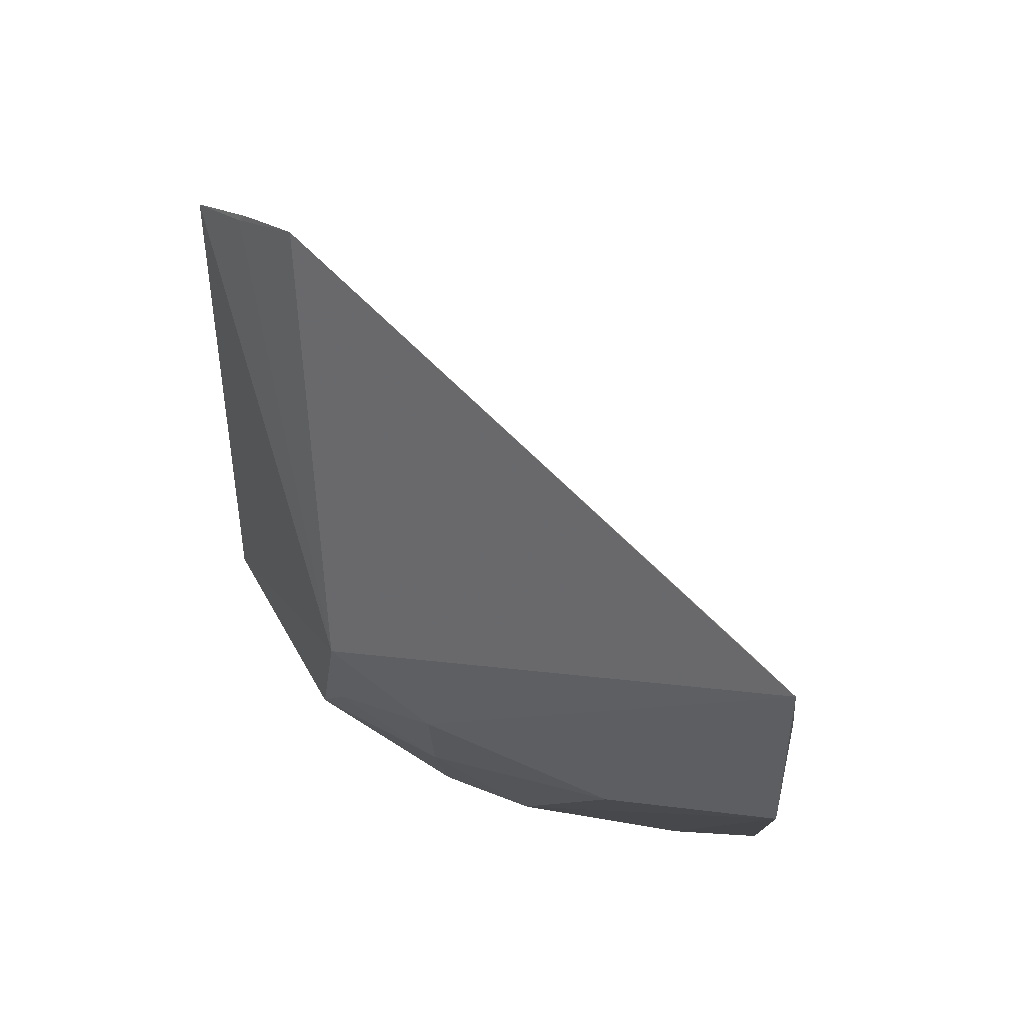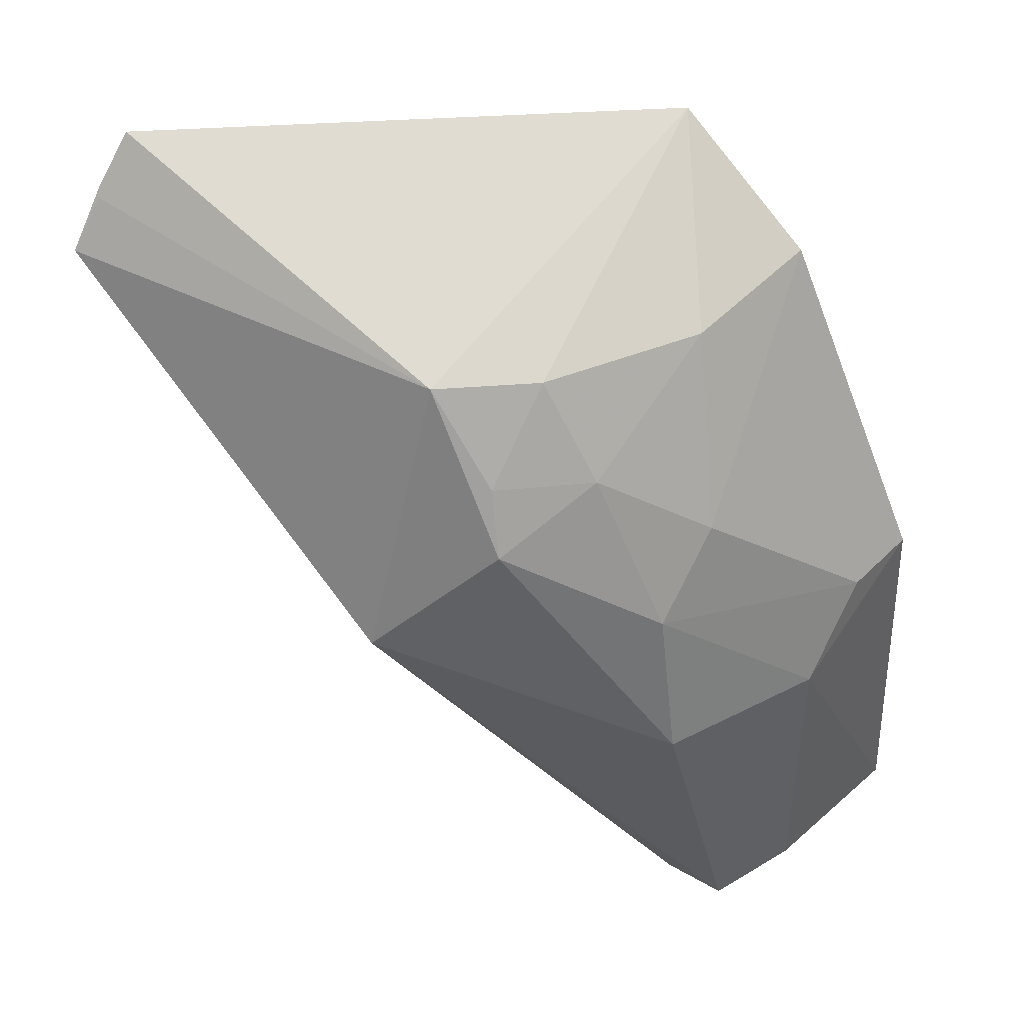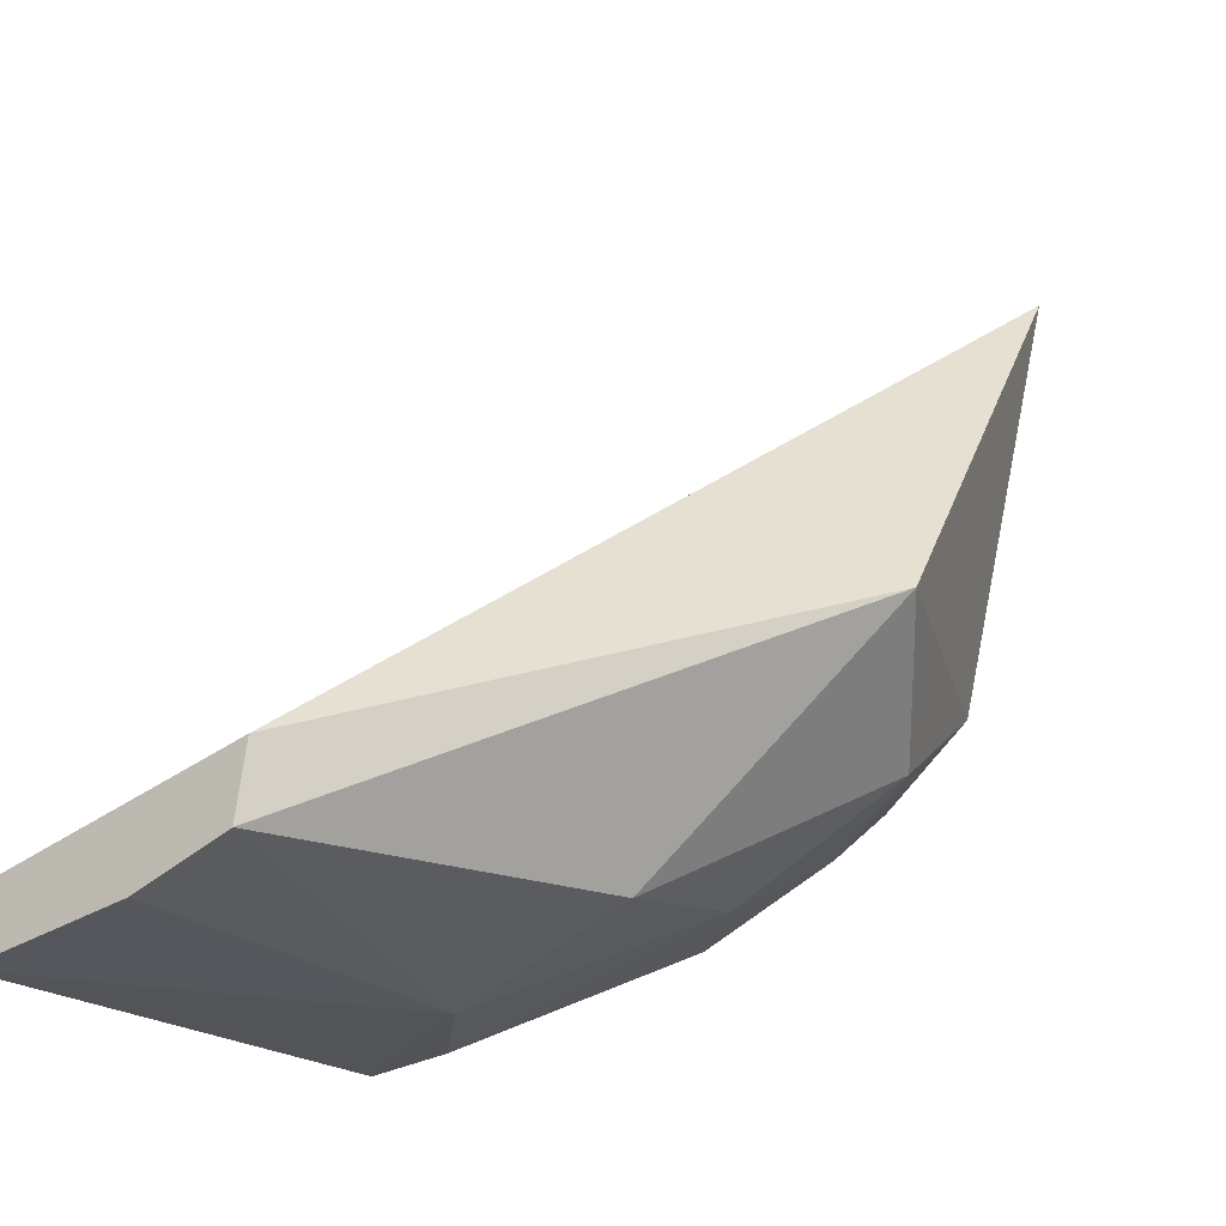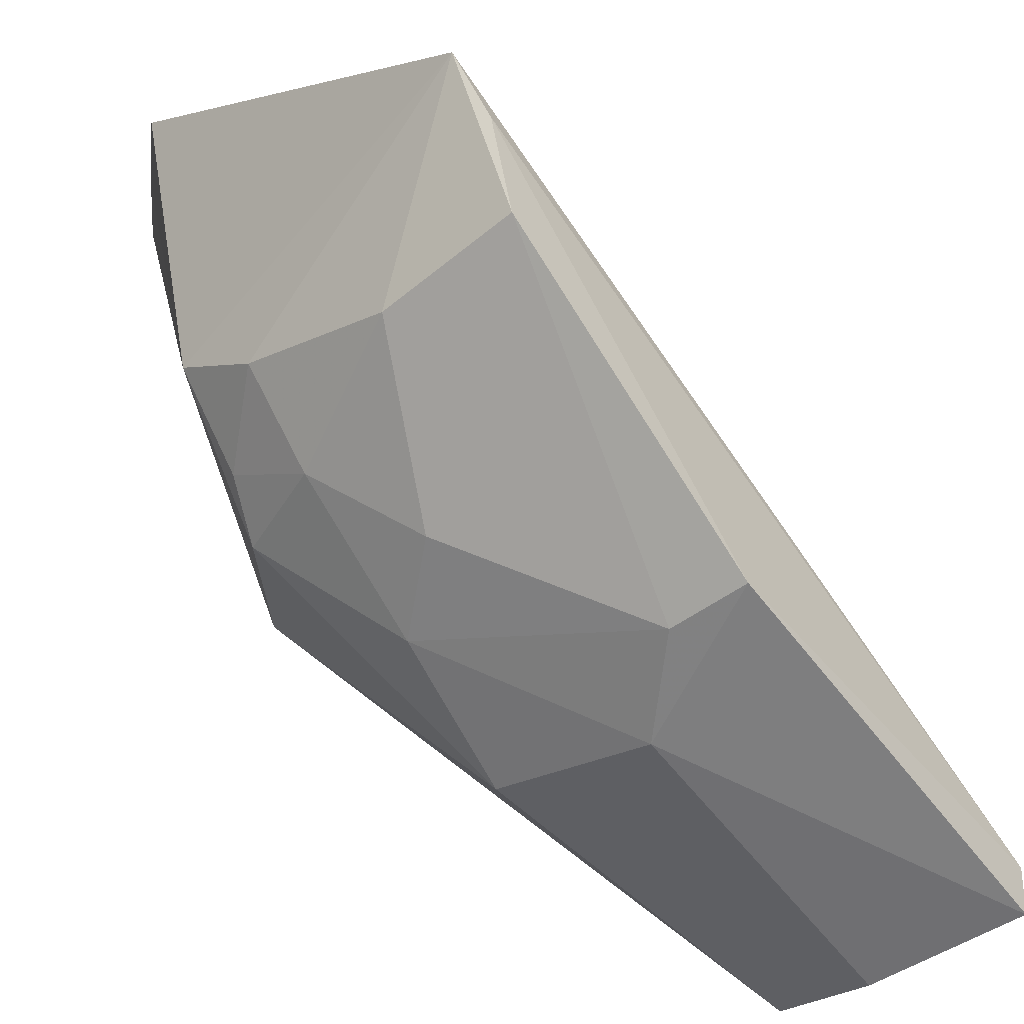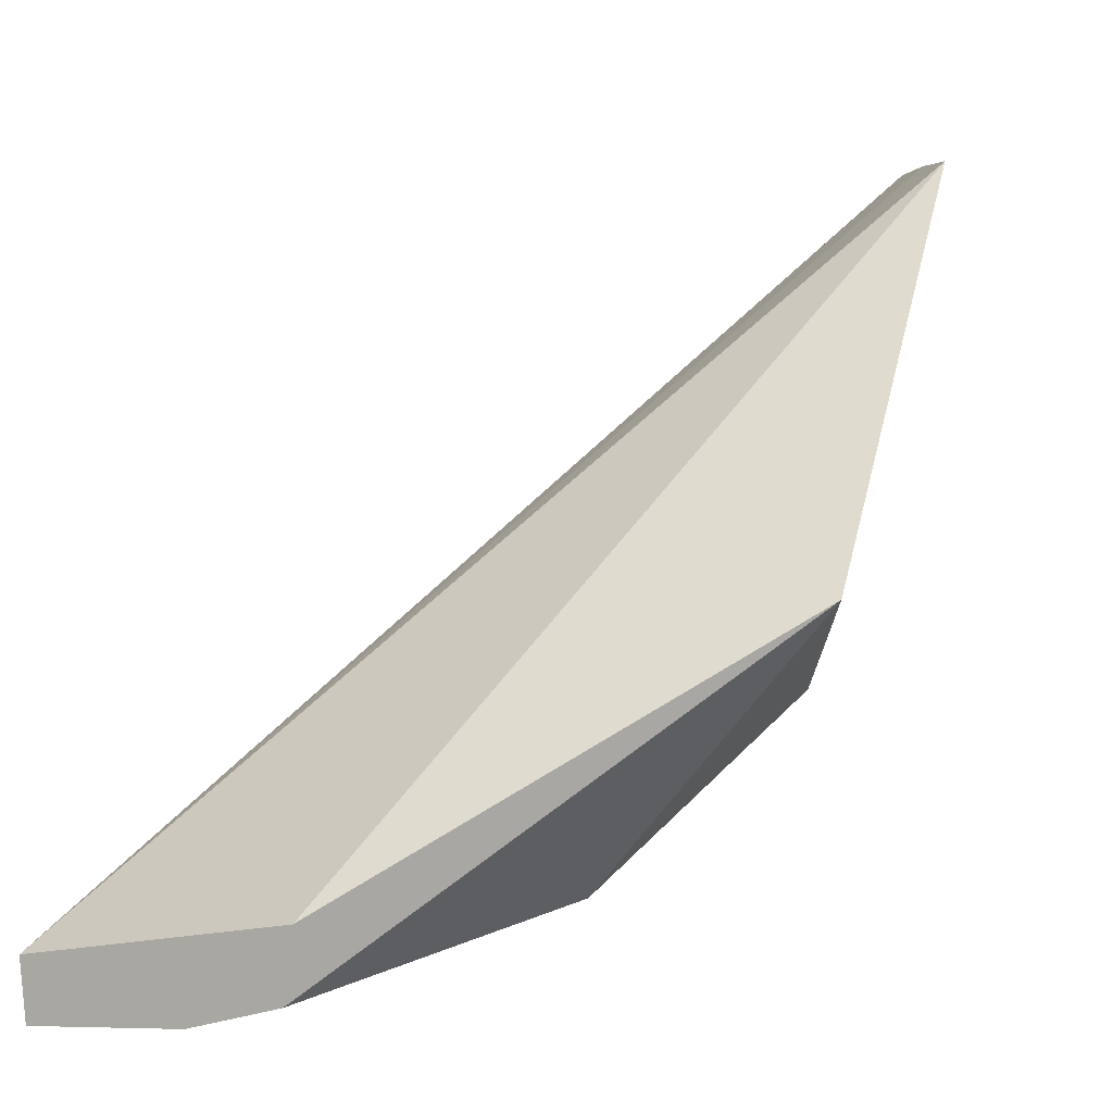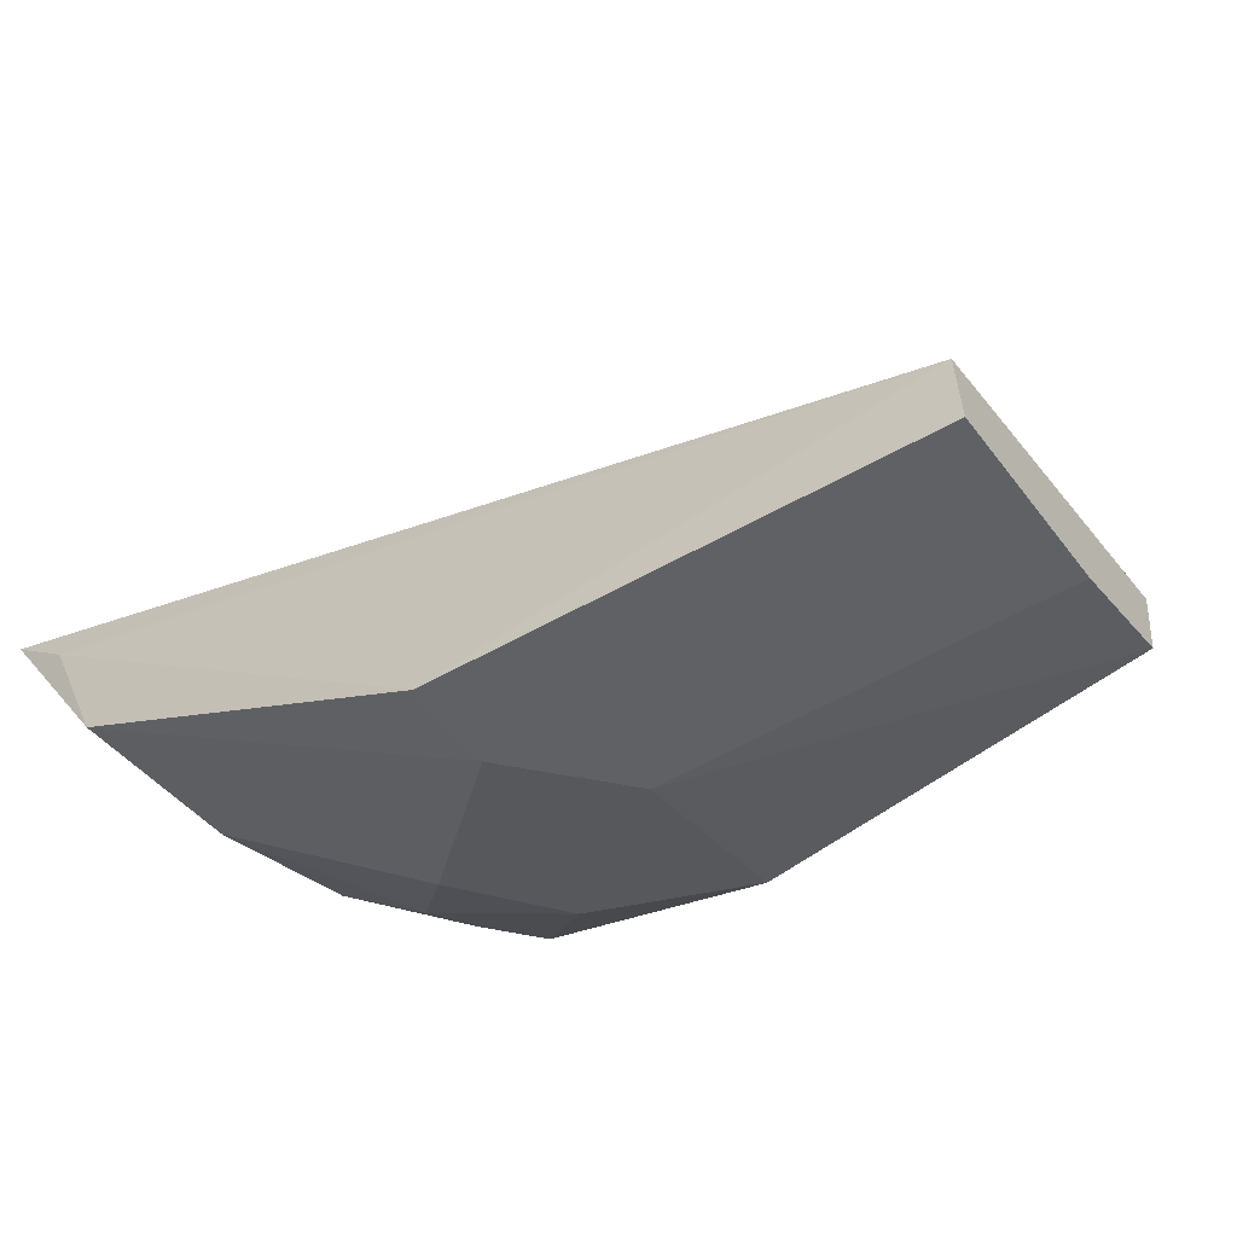
<metadata>
{"format":"obj","ext":"obj","renderer":"f3d","projection":"perspective","resolution":1024,"background":"white","views":[{"elev":19.0,"azim":3.0,"up":"+Y"},{"elev":50.6,"azim":-49.1,"up":"+Z"},{"elev":-26.6,"azim":-142.4,"up":"+Y"},{"elev":-57.3,"azim":37.7,"up":"+Y"},{"elev":2.2,"azim":-149.1,"up":"+Y"},{"elev":-52.4,"azim":124.1,"up":"+Y"}]}
</metadata>
<code>
v 0.001412 -0.1215 0.1543
v 0.001671 -0.1264 0.08333
v 0.002495 -0.06641 0.2229
v -0.07118 -0.002192 0.2178
v -0.08214 -0.06996 0.1633
v 0.002754 -0.1168 0.08333
v -0.05275 -0.1126 0.1412
v -0.06259 -0.06722 0.208
v -0.06427 -0.00262 0.2252
v -0.04318 -0.1085 0.08333
v 0.002897 -0.07418 0.2142
v -0.02536 -0.1221 0.1402
v -0.07866 -0.002587 0.209
v -0.06694 -0.08518 0.1841
v -0.07221 -0.003032 0.2165
v -0.04154 -0.1193 0.08333
v -0.02324 -0.09062 0.2057
v -0.02563 -0.1238 0.08333
v 0.00146 -0.09228 0.2074
v -0.04897 -0.07887 0.2067
v -0.036 -0.1049 0.1792
v -0.063 -0.08032 0.1938
v -0.01191 -0.1209 0.1543
v -0.04931 -0.1059 0.1669
v -0.04936 -0.09084 0.1919
f 6 1 2
f 9 6 4
f 9 3 6
f 9 8 3
f 10 6 2
f 11 6 3
f 11 1 6
f 12 2 1
f 13 5 8
f 13 10 5
f 13 4 6
f 13 6 10
f 14 8 5
f 14 5 7
f 15 9 4
f 15 8 9
f 15 13 8
f 15 4 13
f 16 7 5
f 16 5 10
f 16 12 7
f 18 2 12
f 18 12 16
f 18 16 10
f 18 10 2
f 19 1 11
f 19 11 3
f 19 3 17
f 20 17 3
f 20 3 8
f 21 19 17
f 22 20 8
f 22 8 14
f 23 12 1
f 23 1 19
f 23 19 21
f 24 7 12
f 24 23 21
f 24 12 23
f 24 14 7
f 25 24 21
f 25 14 24
f 25 22 14
f 25 20 22
f 25 21 17
f 25 17 20

</code>
